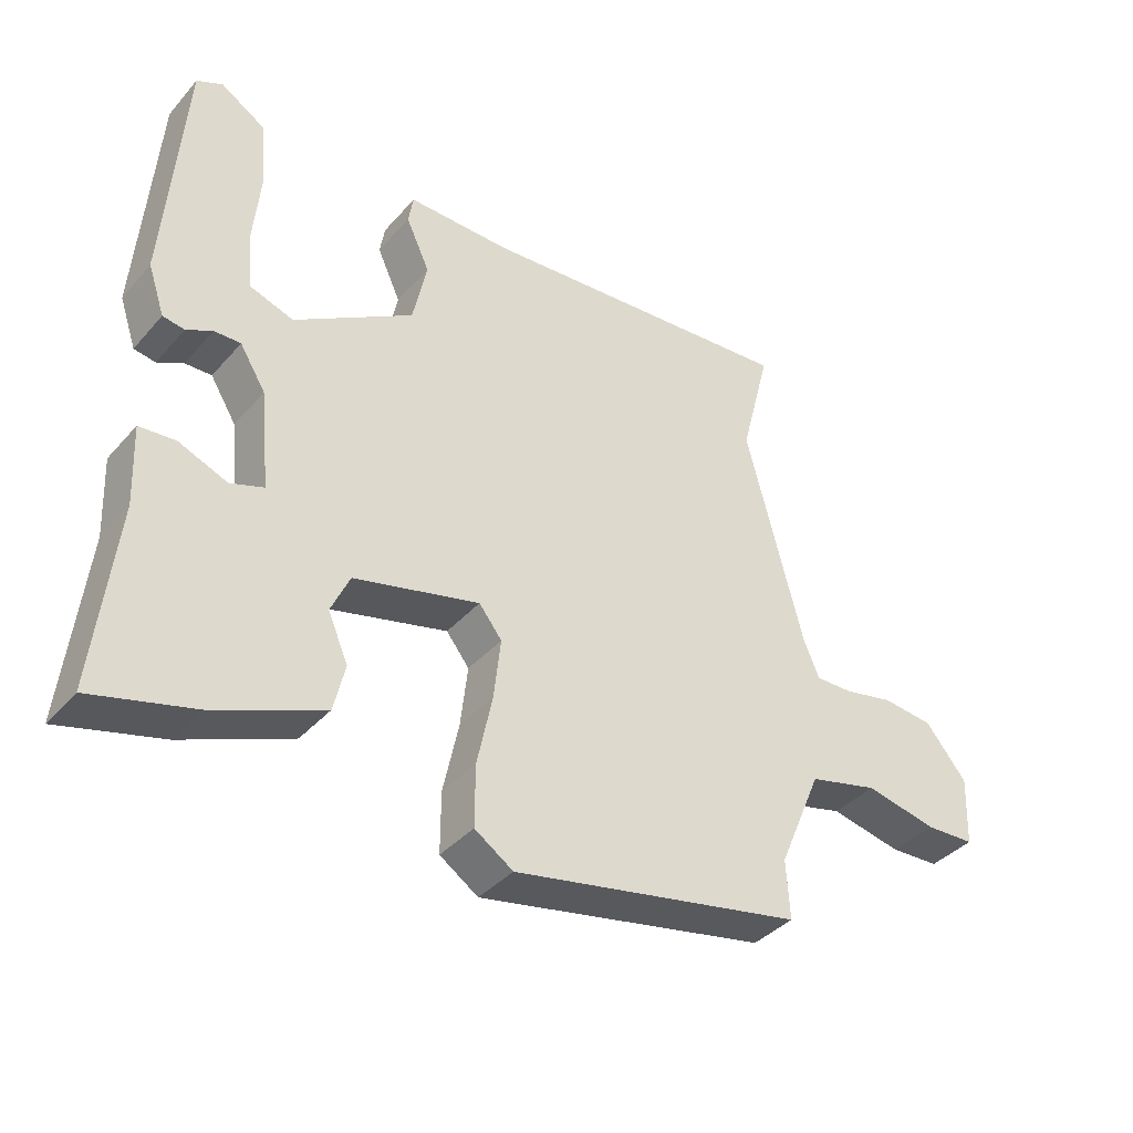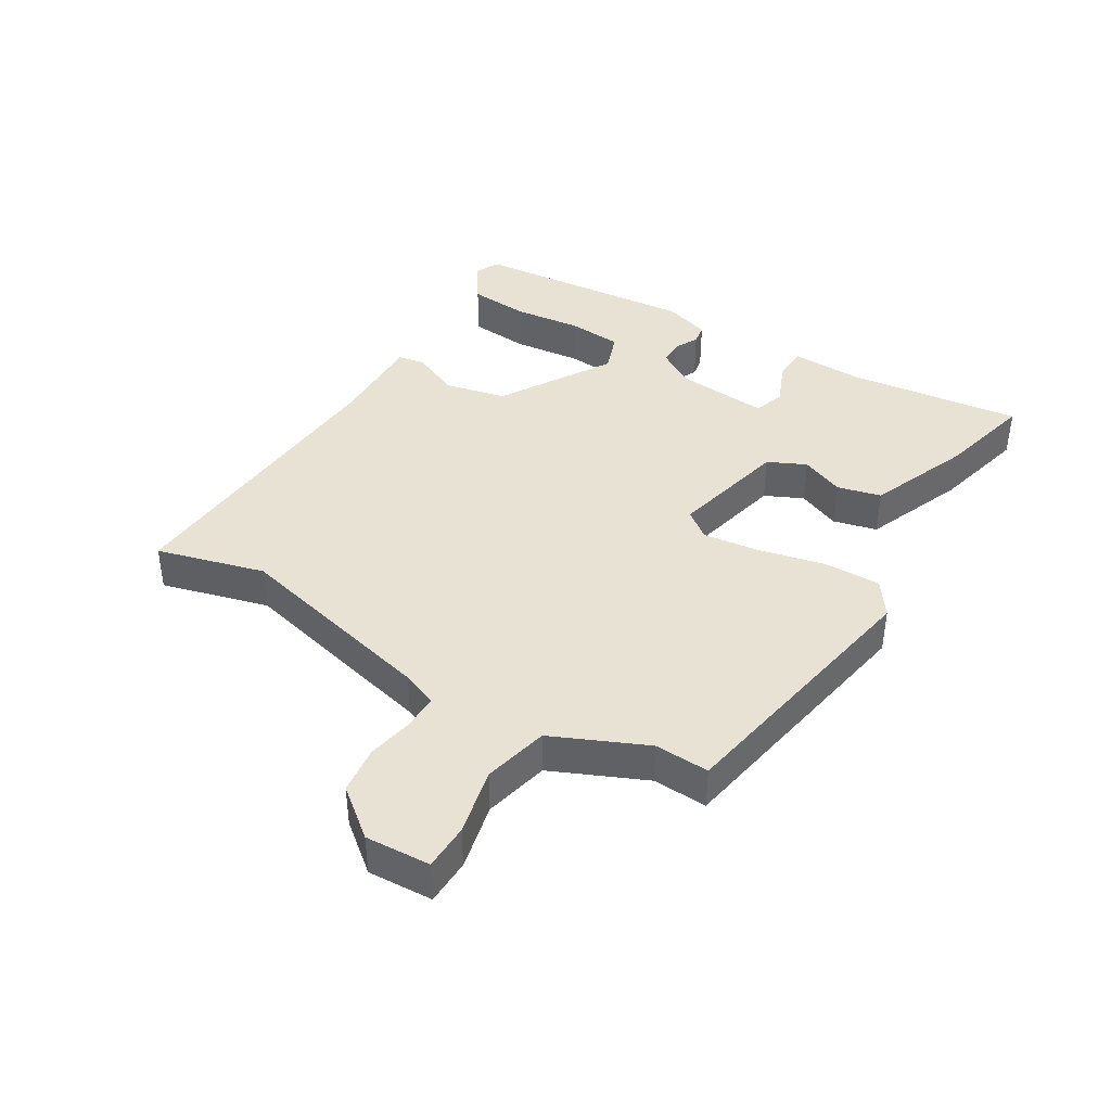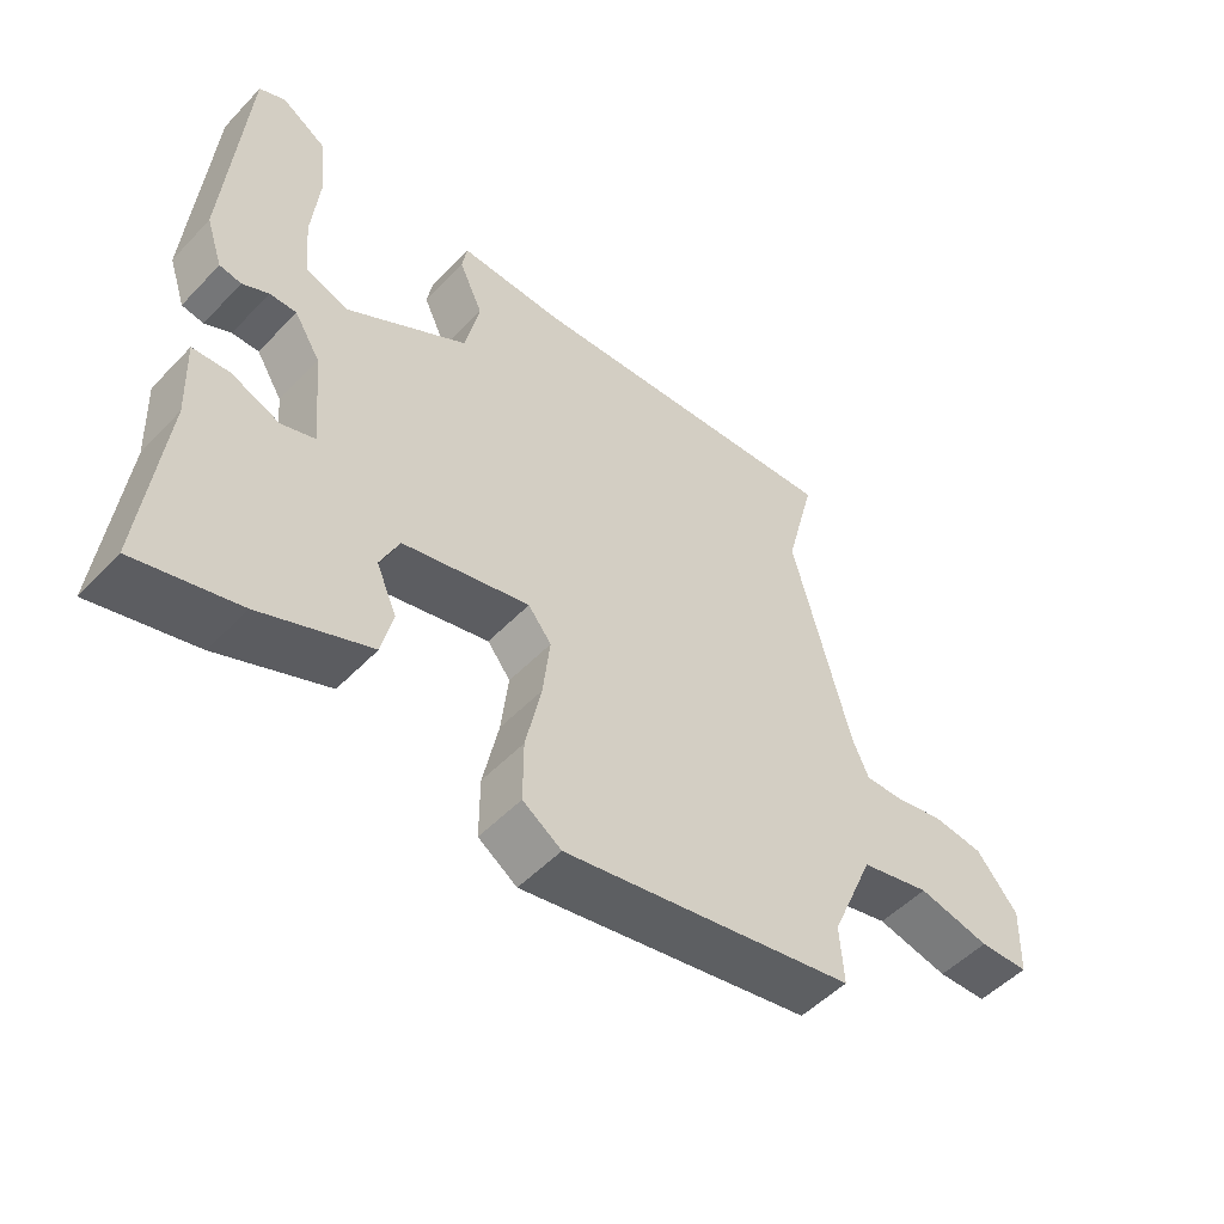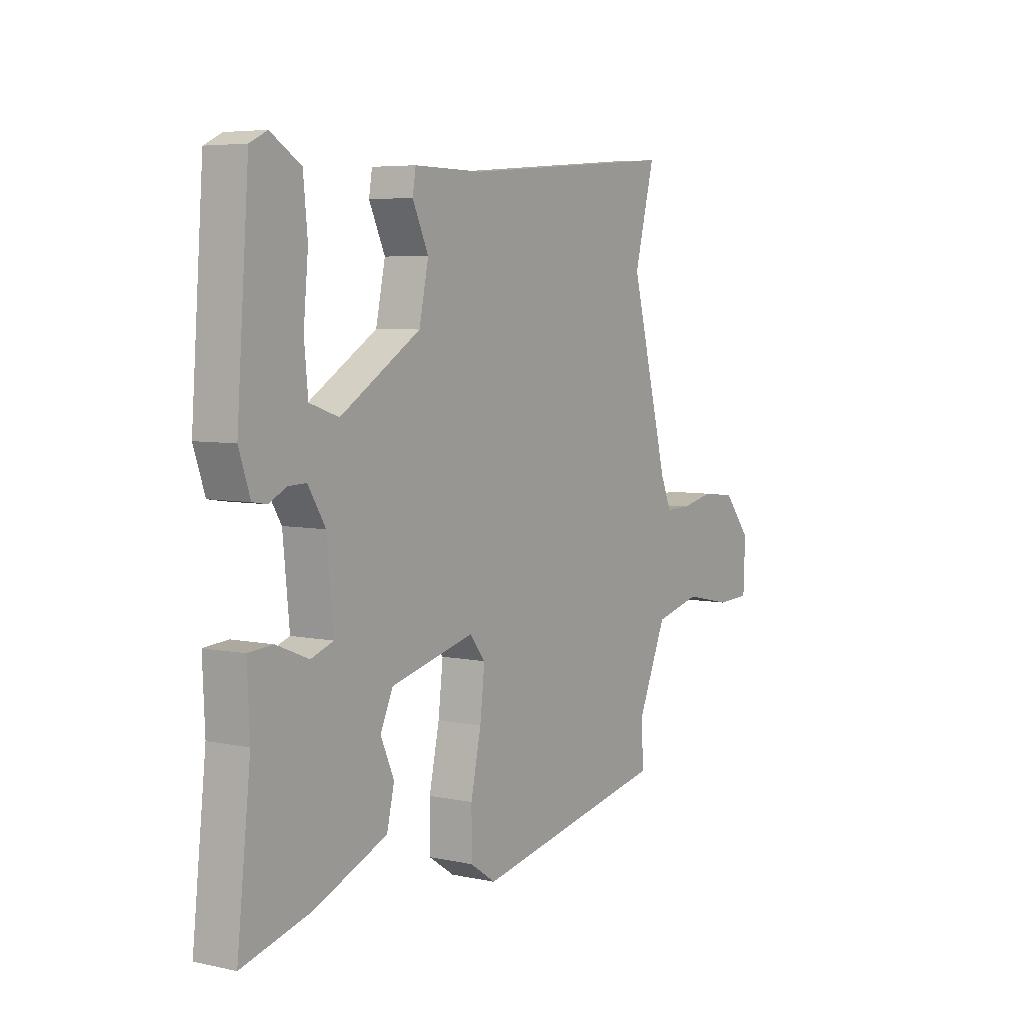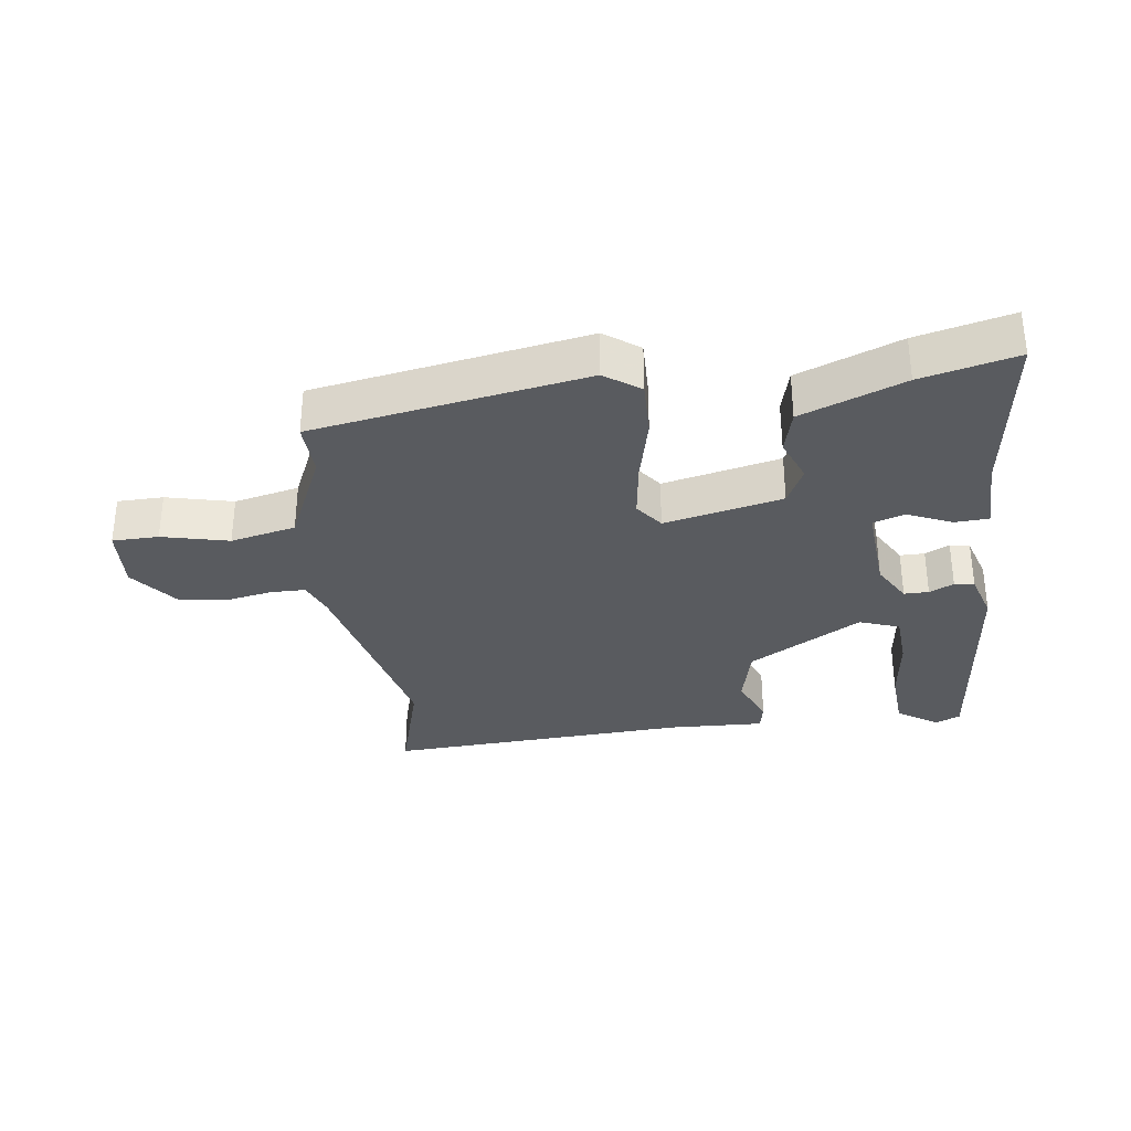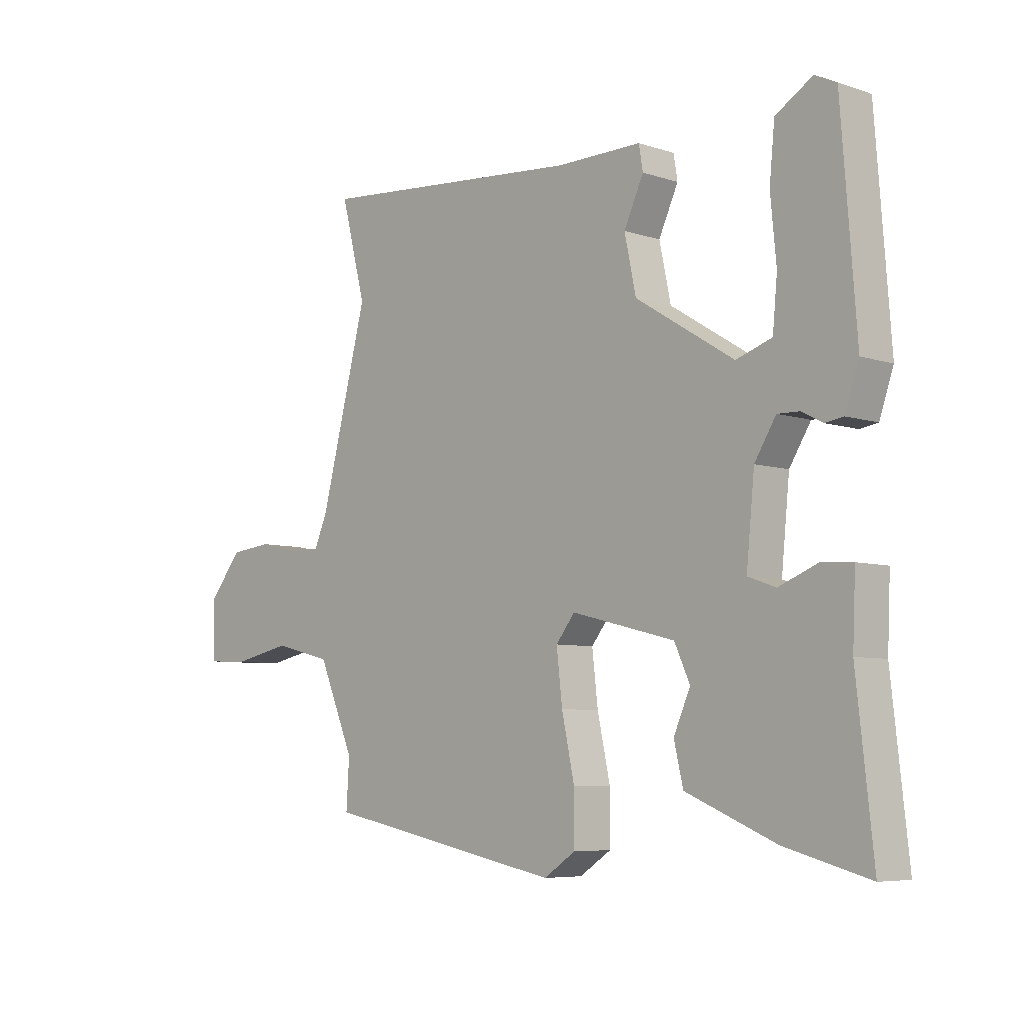
<metadata>
{"format":"obj","ext":"obj","renderer":"f3d","projection":"perspective","resolution":1024,"background":"white","views":[{"elev":-38.4,"azim":-36.3,"up":"+Z"},{"elev":40.7,"azim":120.4,"up":"+Y"},{"elev":-51.6,"azim":-42.0,"up":"+Z"},{"elev":5.7,"azim":-56.8,"up":"+Z"},{"elev":-32.6,"azim":-173.9,"up":"+Y"},{"elev":-6.4,"azim":-134.3,"up":"+Z"}]}
</metadata>
<code>
v 0.502 0.07 0.507
v 0.459 0.07 0.34
v 0.541 0.07 0.024
v 0.564 0.07 -0.03
v 0.618 0.07 -0.029
v 0.689 0.07 -0.014
v 0.762 0.07 -0.022
v 0.821 0.07 -0.094
v 0.817 0.07 -0.194
v 0.746 0.07 -0.197
v 0.643 0.07 -0.175
v 0.543 0.07 -0.2
v 0.481 0.07 -0.345
v 0.486 0.07 -0.429
v 0.069 0.07 -0.511
v 0.014 0.07 -0.474
v 0.014 0.07 -0.387
v 0.036 0.07 -0.284
v 0.046 0.07 -0.196
v 0.013 0.07 -0.154
v -0.167 0.07 -0.199
v -0.194 0.07 -0.258
v -0.165 0.07 -0.324
v -0.181 0.07 -0.392
v -0.337 0.07 -0.457
v -0.483 0.07 -0.496
v -0.454 0.07 -0.23
v -0.459 0.07 -0.116
v -0.407 0.07 -0.112
v -0.338 0.07 -0.14
v -0.29 0.07 -0.123
v -0.304 0.07 0.018
v -0.341 0.07 0.078
v -0.379 0.07 0.077
v -0.416 0.07 0.058
v -0.447 0.07 0.063
v -0.471 0.07 0.134
v -0.445 0.07 0.482
v -0.408 0.07 0.5
v -0.344 0.07 0.46
v -0.335 0.07 0.367
v -0.345 0.07 0.26
v -0.337 0.07 0.176
v -0.275 0.07 0.155
v -0.104 0.07 0.261
v -0.084 0.07 0.356
v -0.118 0.07 0.43
v -0.111 0.07 0.472
v 0.037 0.07 0.47
v 0.502 0 0.507
v 0.459 0 0.34
v 0.541 0 0.024
v 0.564 0 -0.03
v 0.618 0 -0.029
v 0.689 0 -0.014
v 0.762 0 -0.022
v 0.821 0 -0.094
v 0.817 0 -0.194
v 0.746 0 -0.197
v 0.643 0 -0.175
v 0.543 0 -0.2
v 0.481 0 -0.345
v 0.486 0 -0.429
v 0.069 0 -0.511
v 0.014 0 -0.474
v 0.014 0 -0.387
v 0.036 0 -0.284
v 0.046 0 -0.196
v 0.013 0 -0.154
v -0.167 0 -0.199
v -0.194 0 -0.258
v -0.165 0 -0.324
v -0.181 0 -0.392
v -0.337 0 -0.457
v -0.483 0 -0.496
v -0.454 0 -0.23
v -0.459 0 -0.116
v -0.407 0 -0.112
v -0.338 0 -0.14
v -0.29 0 -0.123
v -0.304 0 0.018
v -0.341 0 0.078
v -0.379 0 0.077
v -0.416 0 0.058
v -0.447 0 0.063
v -0.471 0 0.134
v -0.445 0 0.482
v -0.408 0 0.5
v -0.344 0 0.46
v -0.335 0 0.367
v -0.345 0 0.26
v -0.337 0 0.176
v -0.275 0 0.155
v -0.104 0 0.261
v -0.084 0 0.356
v -0.118 0 0.43
v -0.111 0 0.472
v 0.037 0 0.47
f 46 47 48 49
f 45 46 49 1
f 44 45 1 2
f 39 40 41 42
f 39 42 43
f 38 39 43
f 37 38 43
f 34 35 36 37
f 33 34 37 43
f 32 33 43 44
f 27 28 29 30
f 27 30 31
f 26 27 31
f 25 26 31
f 22 23 24 25
f 21 22 25 31
f 20 21 31 32
f 15 16 17 18
f 13 14 15 18
f 12 13 18 19
f 11 12 19 20
f 9 10 11
f 8 9 11
f 5 6 7 8
f 4 5 8 11
f 32 44 2 3
f 4 11 20 32
f 3 4 32
f 98 97 96 95
f 50 98 95 94
f 51 50 94 93
f 91 90 89 88
f 92 91 88
f 92 88 87
f 92 87 86
f 86 85 84 83
f 92 86 83 82
f 93 92 82 81
f 79 78 77 76
f 80 79 76
f 80 76 75
f 80 75 74
f 74 73 72 71
f 80 74 71 70
f 81 80 70 69
f 67 66 65 64
f 67 64 63 62
f 68 67 62 61
f 69 68 61 60
f 60 59 58
f 60 58 57
f 57 56 55 54
f 60 57 54 53
f 52 51 93 81
f 81 69 60 53
f 81 53 52
f 1 50 51 2
f 2 51 52 3
f 3 52 53 4
f 4 53 54 5
f 5 54 55 6
f 6 55 56 7
f 7 56 57 8
f 8 57 58 9
f 9 58 59 10
f 10 59 60 11
f 11 60 61 12
f 12 61 62 13
f 13 62 63 14
f 14 63 64 15
f 15 64 65 16
f 16 65 66 17
f 17 66 67 18
f 18 67 68 19
f 19 68 69 20
f 20 69 70 21
f 21 70 71 22
f 22 71 72 23
f 23 72 73 24
f 24 73 74 25
f 25 74 75 26
f 26 75 76 27
f 27 76 77 28
f 28 77 78 29
f 29 78 79 30
f 30 79 80 31
f 31 80 81 32
f 32 81 82 33
f 33 82 83 34
f 34 83 84 35
f 35 84 85 36
f 36 85 86 37
f 37 86 87 38
f 38 87 88 39
f 39 88 89 40
f 40 89 90 41
f 41 90 91 42
f 42 91 92 43
f 43 92 93 44
f 44 93 94 45
f 45 94 95 46
f 46 95 96 47
f 47 96 97 48
f 48 97 98 49
f 49 98 50 1

</code>
